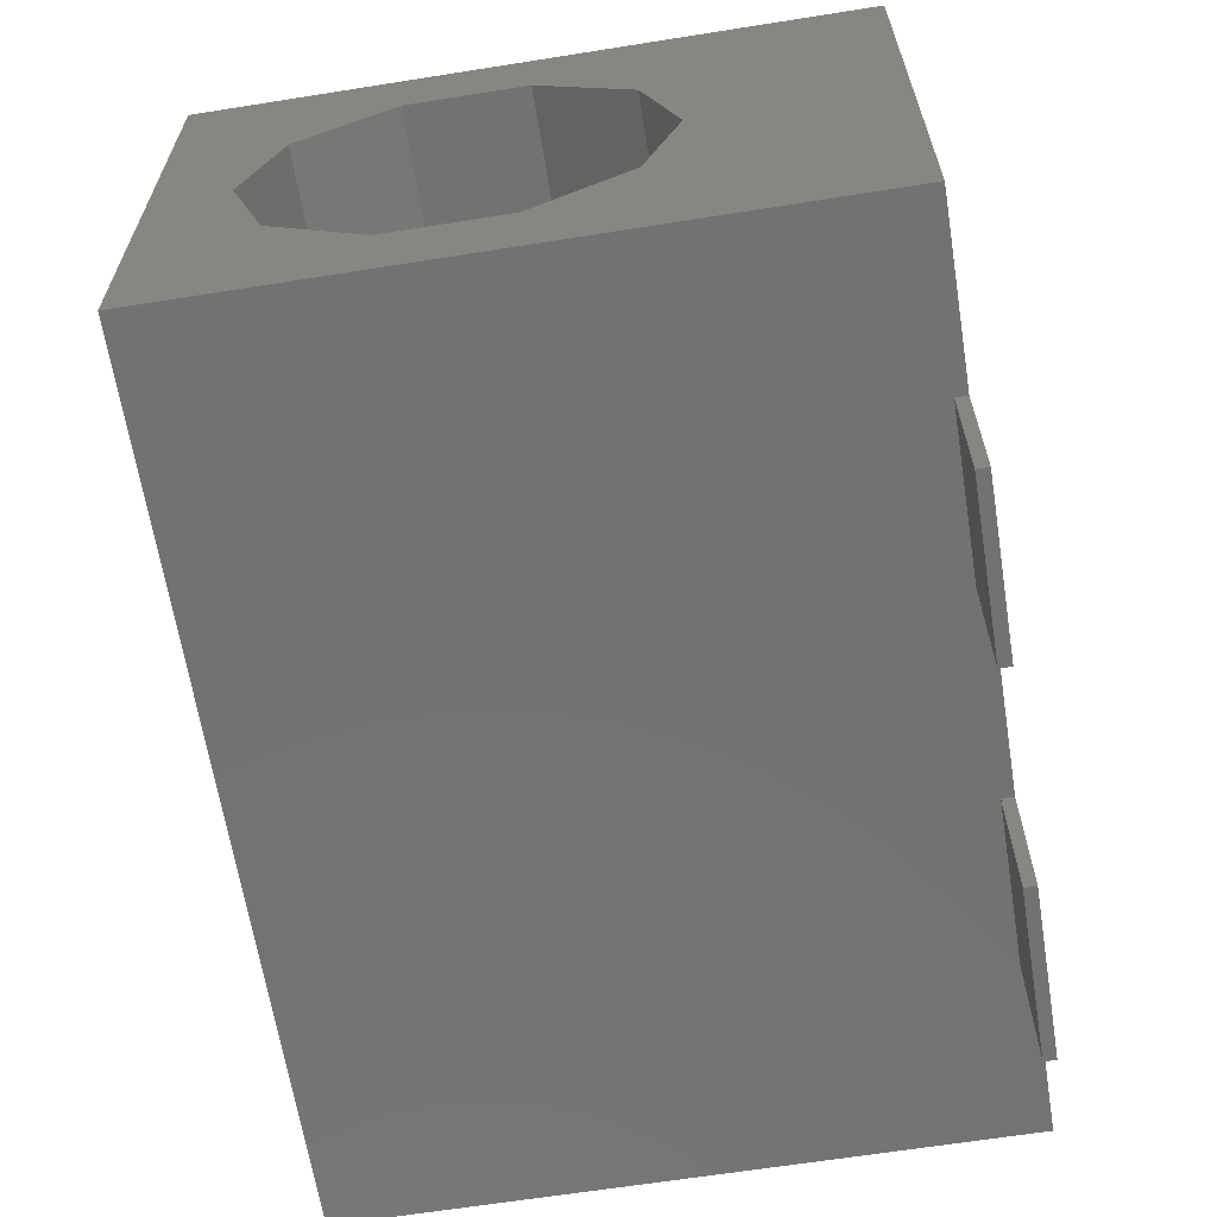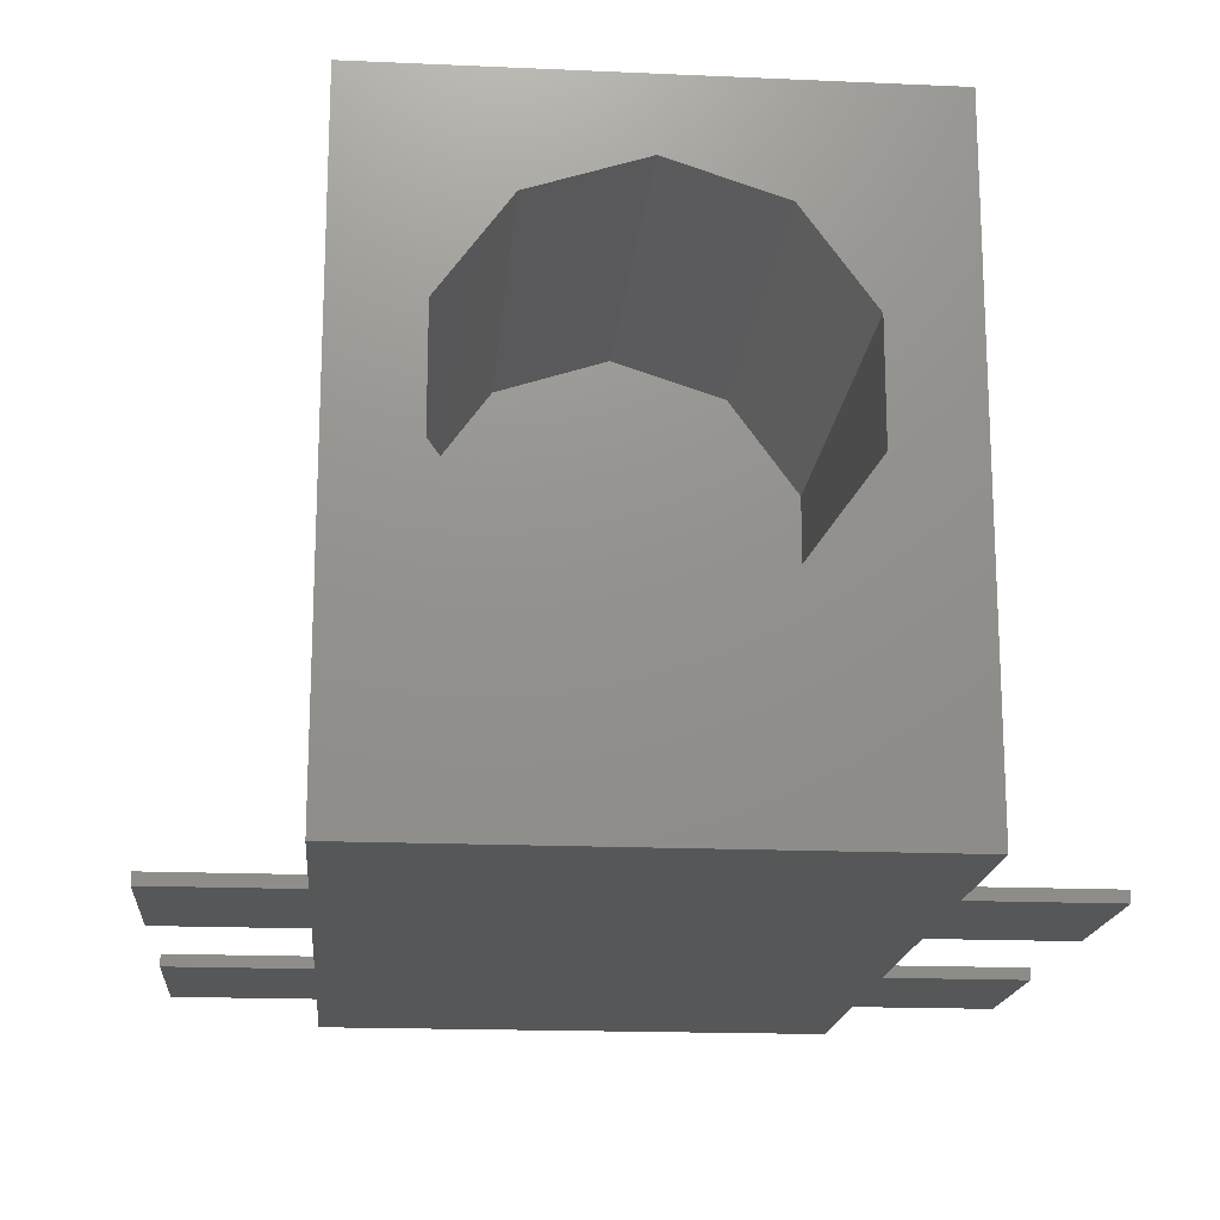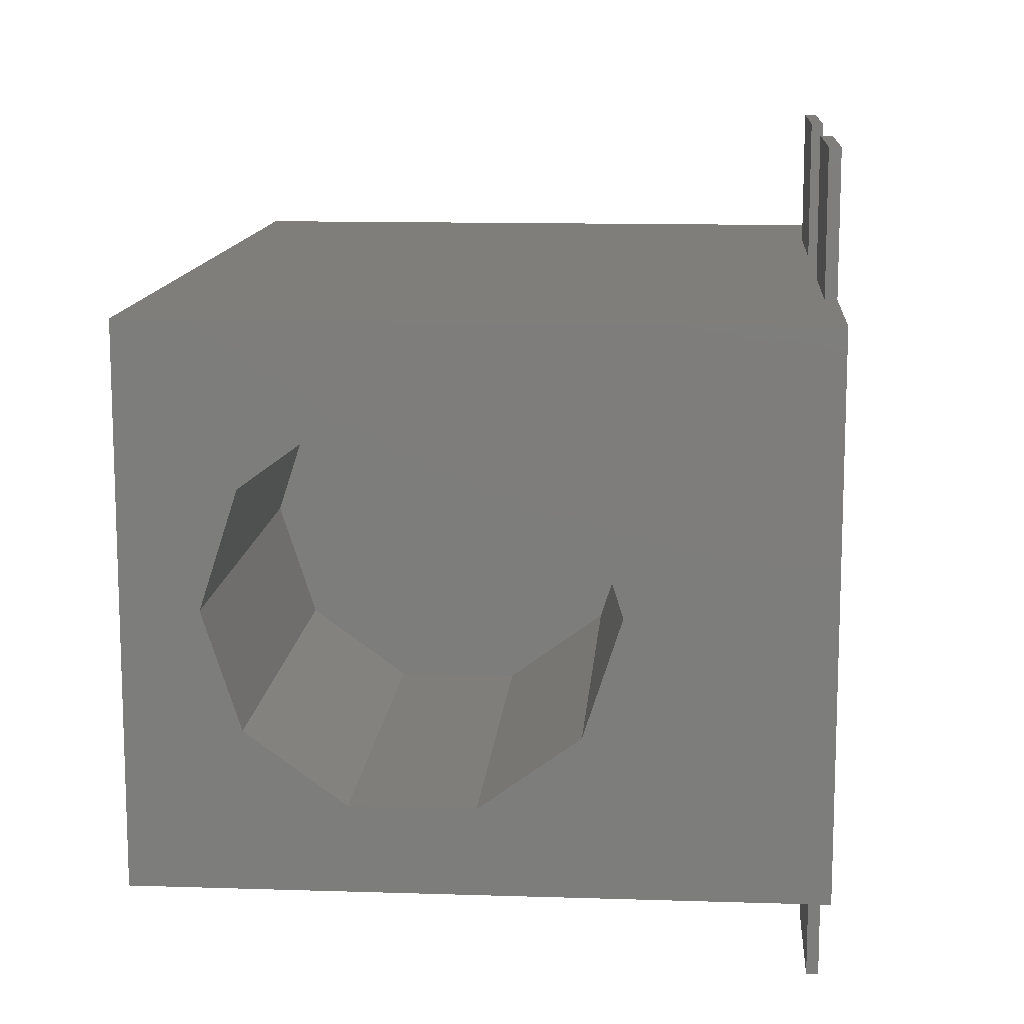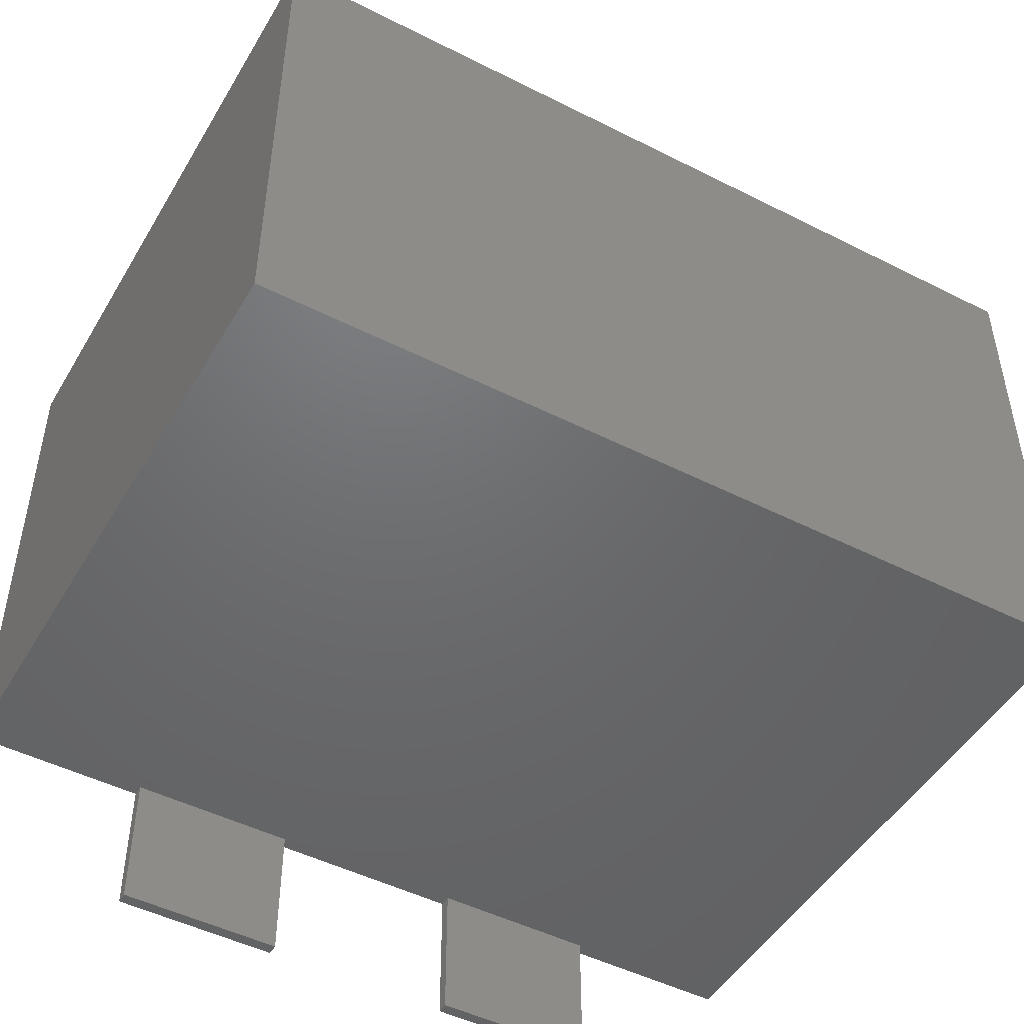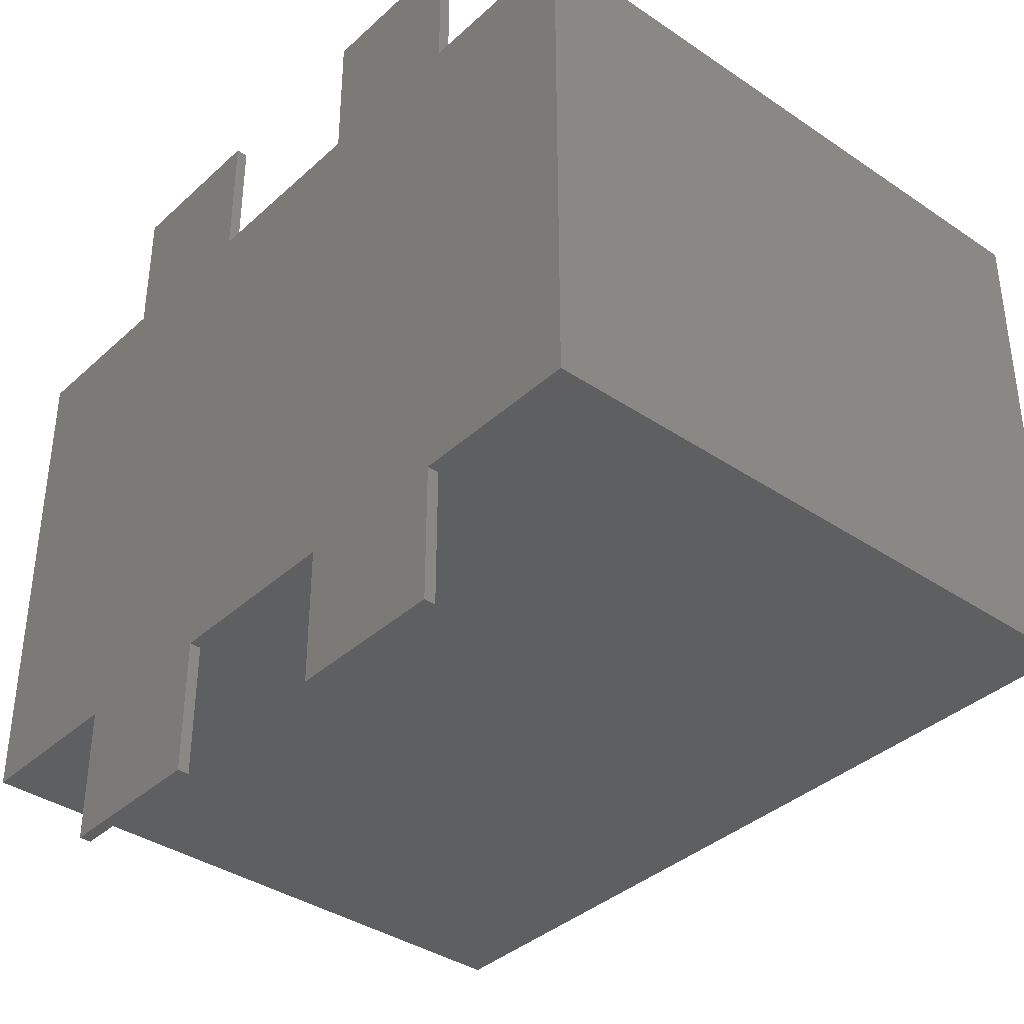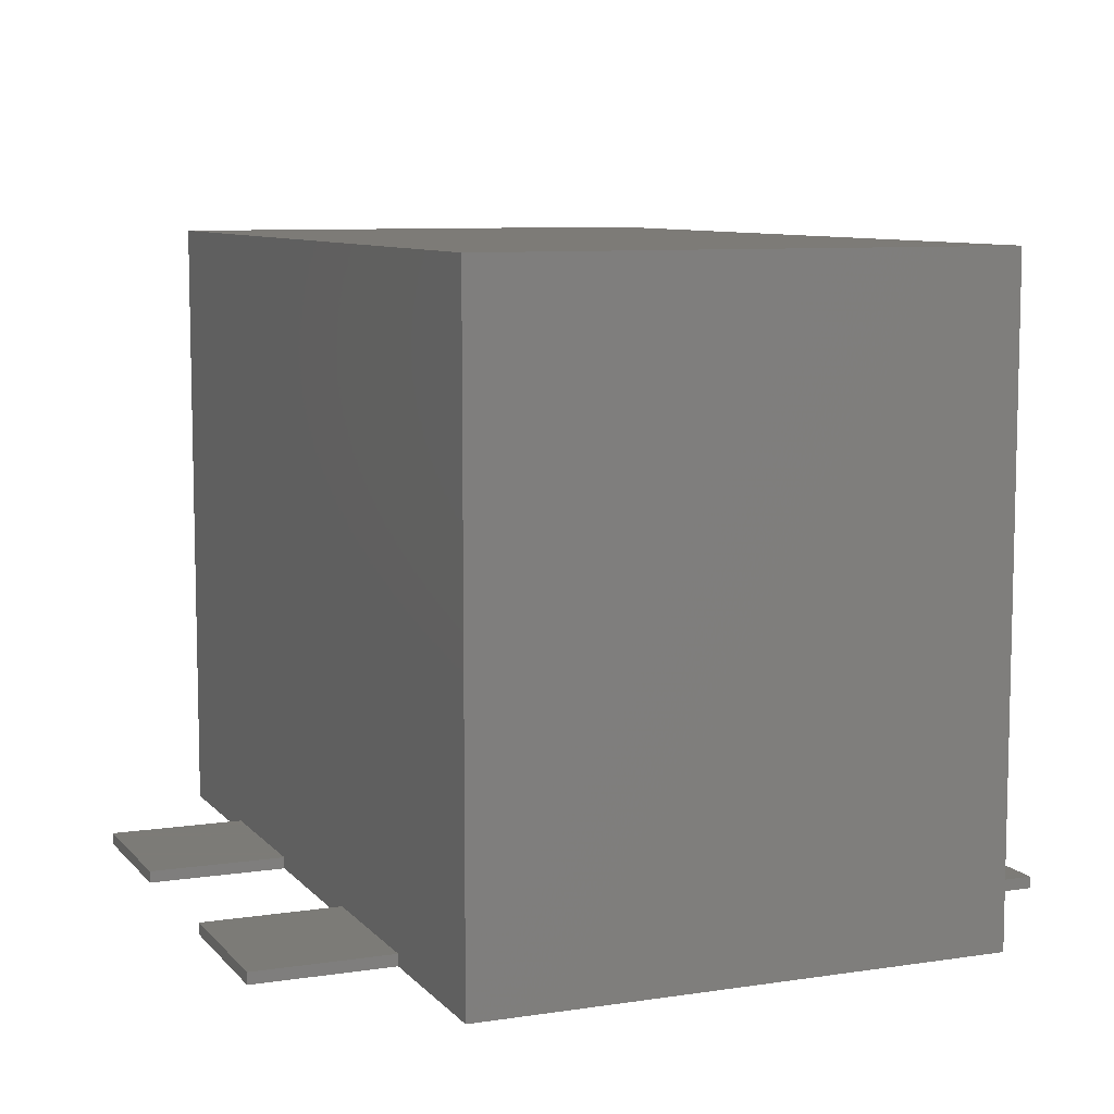
<metadata>
{"format":"stl","ext":"stl","renderer":"f3d","projection":"perspective","resolution":1024,"background":"white","views":[{"elev":-64.3,"azim":99.1,"up":"+Y"},{"elev":-17.5,"azim":85.0,"up":"+Z"},{"elev":12.4,"azim":94.3,"up":"+Y"},{"elev":-48.4,"azim":-29.5,"up":"+Y"},{"elev":-37.5,"azim":-130.9,"up":"+Y"},{"elev":8.5,"azim":-112.6,"up":"+Z"}]}
</metadata>
<code>
# stl→obj: 70 verts, 129 faces
v -4.45 -4.5 0
v -1.65 -4.5 0.2
v -1.65 -4.5 0
v -4.45 -4.5 0.2
v -4.45 4.5 0.2
v -1.65 4.5 0
v -1.65 4.5 0.2
v -4.45 4.5 0
v -4.45 -6.9 0.2
v -4.45 -6.9 0
v -4.45 6.9 0
v -4.45 6.9 0.2
v -1.65 6.9 0.2
v -1.65 6.9 0
v -1.65 -6.9 0
v -1.65 -6.9 0.2
v 1.65 -4.5 0
v 4.45 -4.5 0.2
v 4.45 -4.5 0
v 1.65 -4.5 0.2
v 1.65 4.5 0.2
v 4.45 4.5 0
v 4.45 4.5 0.2
v 1.65 4.5 0
v 1.65 -6.9 0.2
v 1.65 -6.9 0
v 1.65 6.9 0
v 1.65 6.9 0.2
v 4.45 -6.9 0
v 4.45 -6.9 0.2
v 4.45 6.9 0.2
v 4.45 6.9 0
v 0 -3.091 7.504
v 7.4 -1.91 9.129
v 7.4 -3.091 7.504
v 0 -1.91 9.129
v 7.4 0 9.75
v 0 0 9.75
v 0 1.91 9.129
v 7.4 1.91 9.129
v 0 3.091 7.504
v 7.4 3.091 7.504
v 0 3.091 5.496
v 7.4 3.091 5.496
v 0 1.91 3.871
v 7.4 1.91 3.871
v 0 0 3.25
v 7.4 0 3.25
v 7.4 -1.91 3.871
v 0 -1.91 3.871
v 7.4 -3.091 5.496
v 0 -3.091 5.496
v -7.4 4.5 0
v -7.4 -4.5 11
v -7.4 4.5 11
v -7.4 -4.5 0
v 7.4 3.091 11
v 7.4 1.91 11
v 7.4 4.5 11
v 7.4 4.5 0
v 7.4 3.091 0
v 7.4 1.91 0
v 7.4 0 0
v 7.4 0 11
v 7.4 -1.91 11
v 7.4 -1.91 0
v 7.4 -3.091 0
v 7.4 -3.091 11
v 7.4 -4.5 11
v 7.4 -4.5 0
f 1 2 3
f 2 1 4
f 5 6 7
f 6 5 8
f 1 9 4
f 9 1 10
f 11 5 12
f 5 11 8
f 6 13 7
f 13 6 14
f 15 2 16
f 2 15 3
f 10 16 9
f 16 10 15
f 2 9 16
f 9 2 4
f 12 7 13
f 7 12 5
f 6 11 14
f 11 6 8
f 10 3 15
f 3 10 1
f 14 12 13
f 12 14 11
f 17 18 19
f 18 17 20
f 21 22 23
f 22 21 24
f 17 25 20
f 25 17 26
f 27 21 28
f 21 27 24
f 29 18 30
f 18 29 19
f 22 31 23
f 31 22 32
f 26 30 25
f 30 26 29
f 20 30 18
f 30 20 25
f 31 21 23
f 21 31 28
f 24 32 22
f 32 24 27
f 29 17 19
f 17 29 26
f 32 28 31
f 28 32 27
f 33 34 35
f 34 33 36
f 36 37 34
f 37 36 38
f 37 39 40
f 39 37 38
f 40 41 42
f 41 40 39
f 42 43 44
f 43 42 41
f 44 45 46
f 45 44 43
f 46 47 48
f 47 46 45
f 47 49 48
f 49 47 50
f 50 51 49
f 51 50 52
f 52 35 51
f 35 52 33
f 39 43 41
f 39 45 43
f 38 45 39
f 38 47 45
f 36 47 38
f 36 50 47
f 33 50 36
f 50 33 52
f 53 54 55
f 54 53 56
f 57 40 42
f 40 57 58
f 59 42 60
f 42 59 57
f 44 60 42
f 60 44 61
f 46 61 44
f 61 46 62
f 46 63 62
f 63 46 48
f 64 40 58
f 40 64 37
f 64 34 37
f 34 64 65
f 49 63 48
f 63 49 66
f 51 66 49
f 66 51 67
f 68 34 65
f 34 68 35
f 69 67 68
f 67 69 70
f 69 19 70
f 69 17 19
f 69 3 17
f 69 1 3
f 54 1 69
f 1 54 56
f 55 57 59
f 55 58 57
f 55 64 58
f 55 65 64
f 55 68 65
f 54 68 55
f 68 54 69
f 22 59 60
f 24 59 22
f 8 59 24
f 53 59 8
f 59 53 55
f 19 66 70
f 19 61 66
f 19 60 61
f 19 22 60
f 19 24 22
f 17 24 19
f 3 24 17
f 1 24 3
f 1 8 24
f 1 53 8
f 53 1 56

</code>
